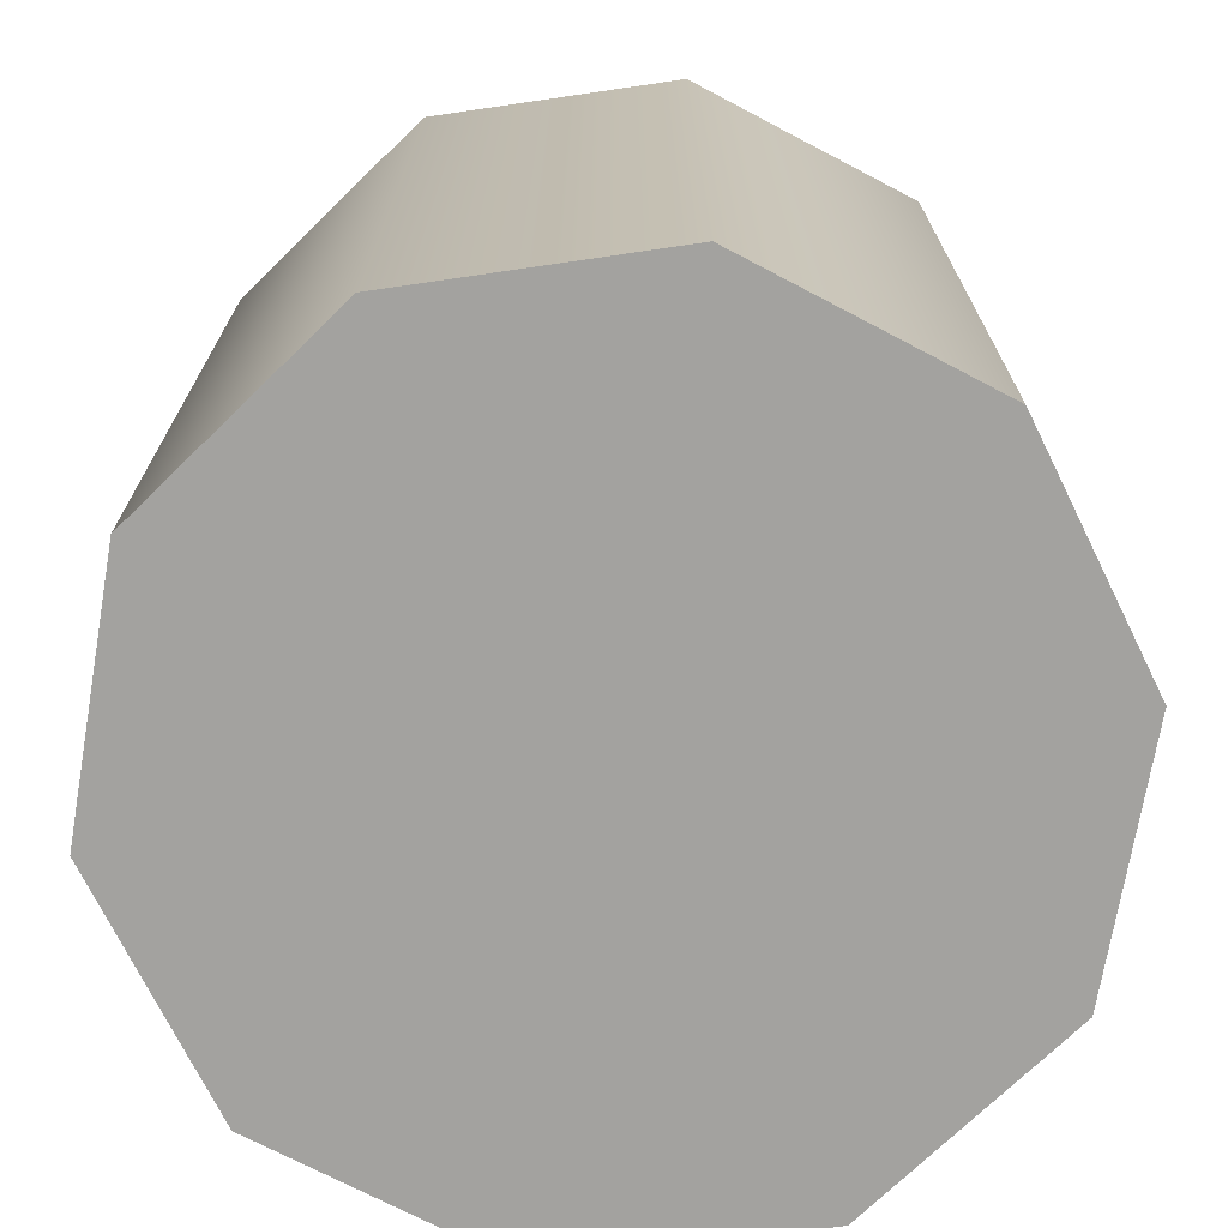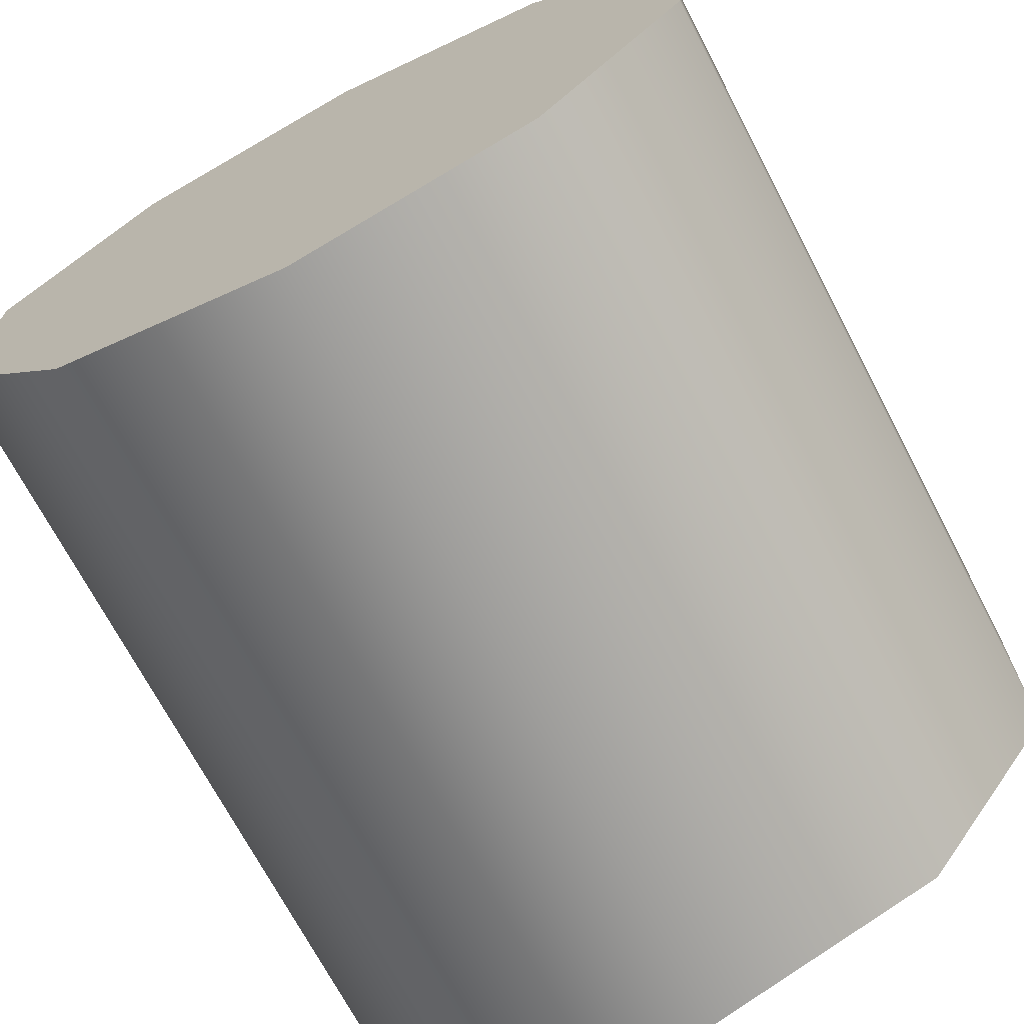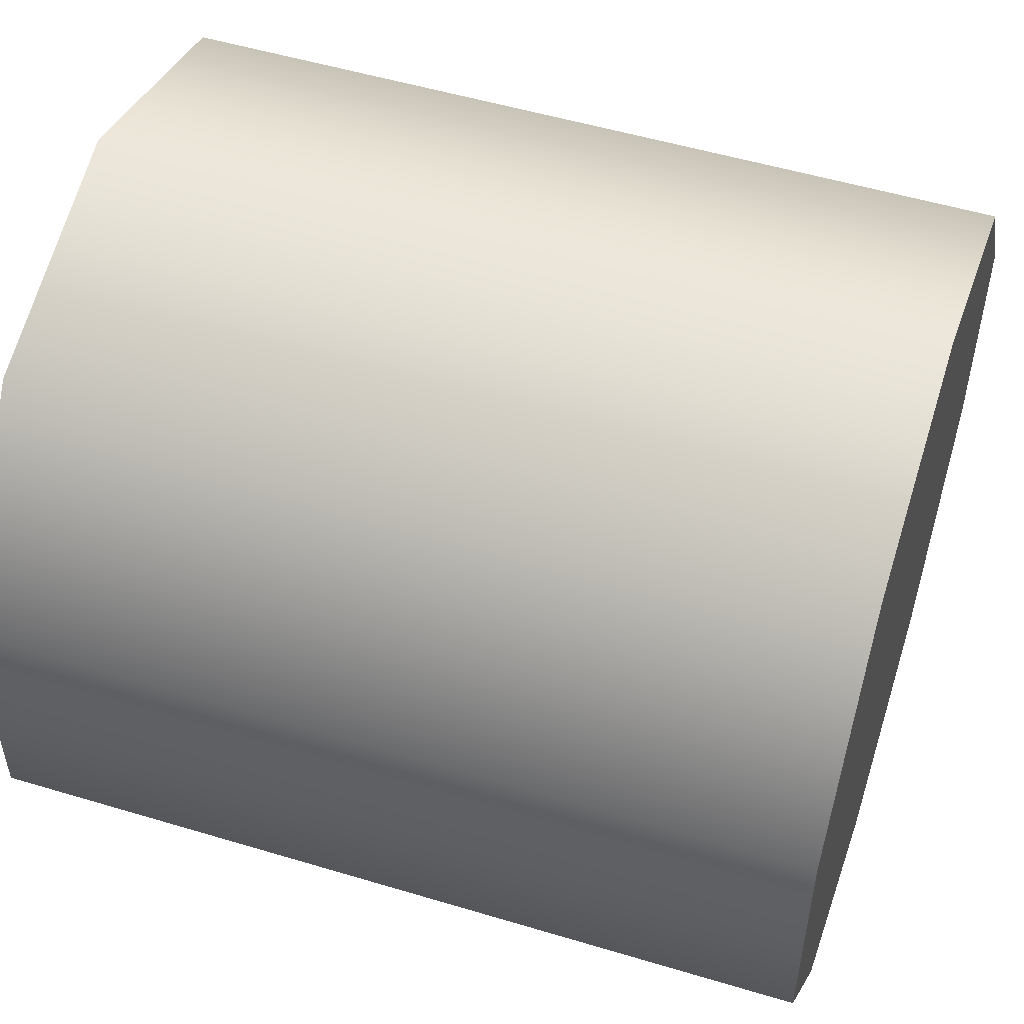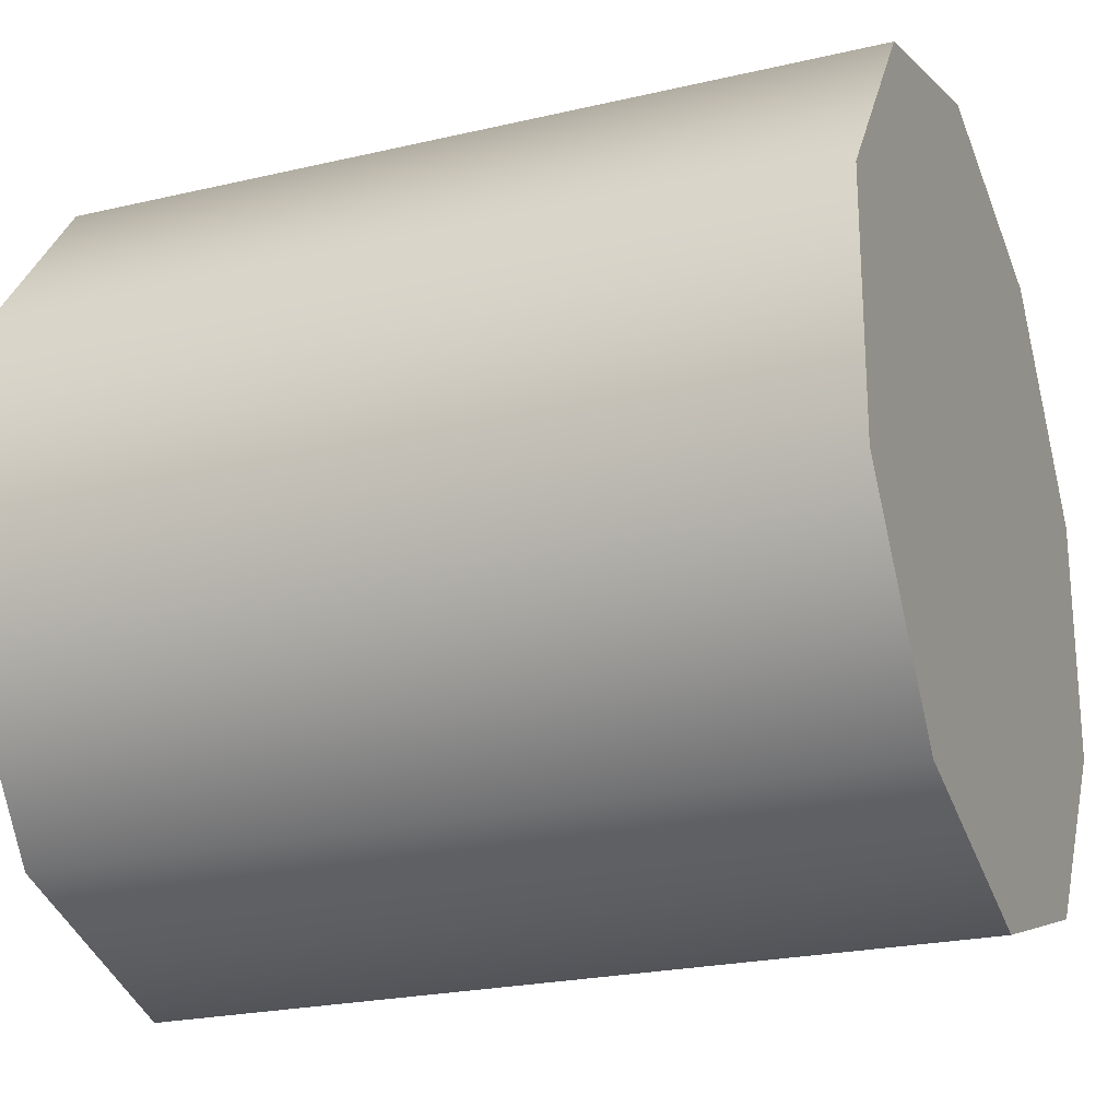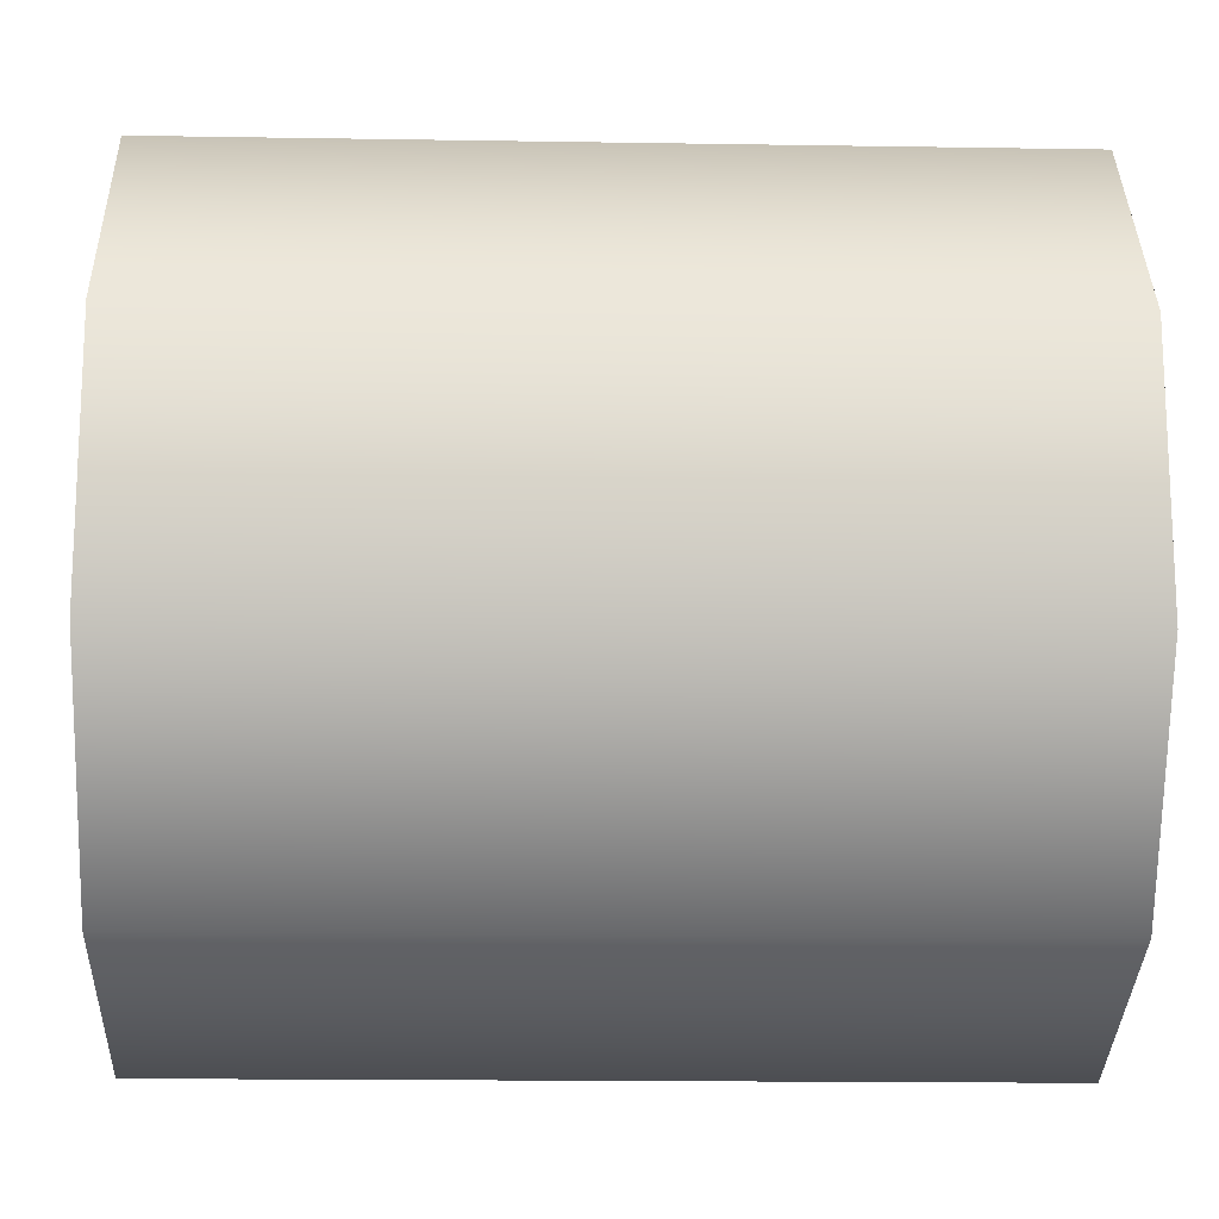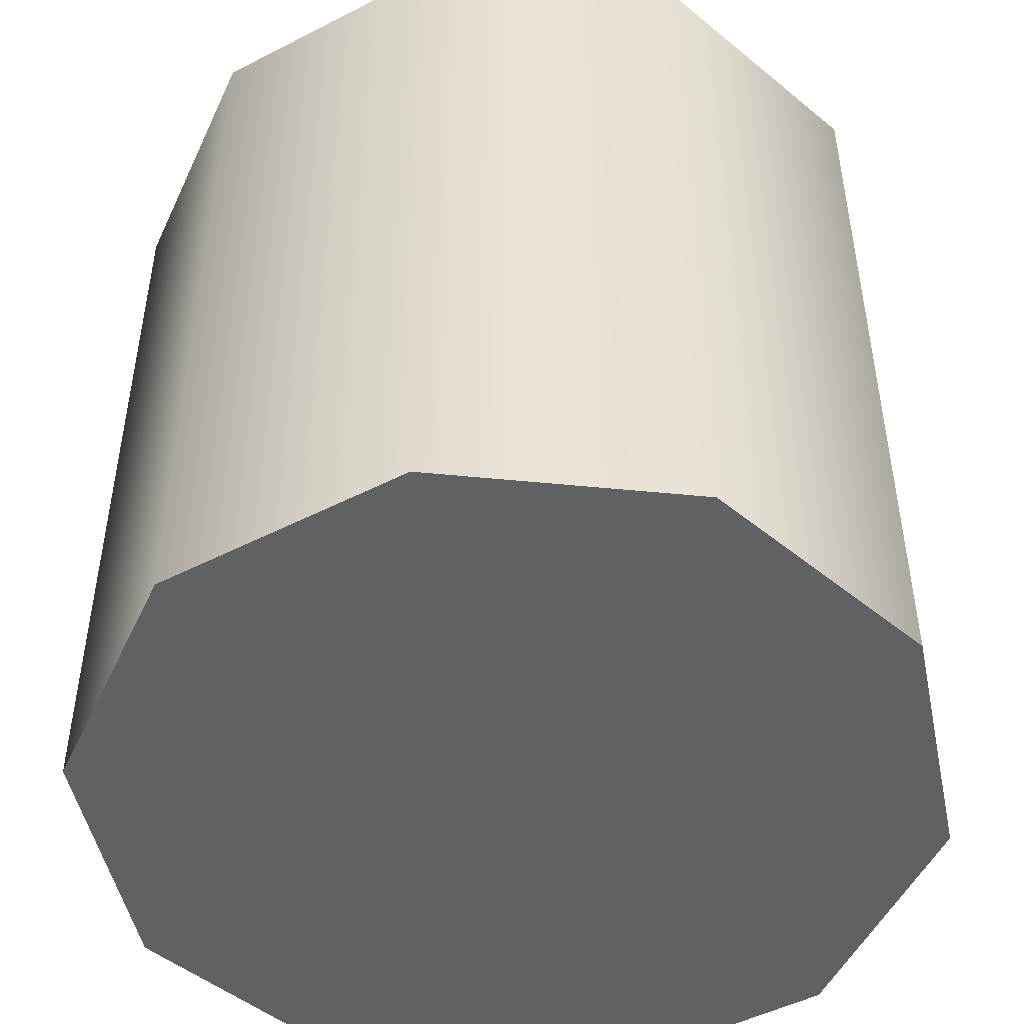
<metadata>
{"format":"obj","ext":"obj","renderer":"f3d","projection":"perspective","resolution":1024,"background":"white","views":[{"elev":-72.4,"azim":170.3,"up":"+Y"},{"elev":-70.6,"azim":27.7,"up":"+Z"},{"elev":52.3,"azim":108.0,"up":"+Z"},{"elev":-23.3,"azim":-68.4,"up":"+Z"},{"elev":-16.5,"azim":-91.9,"up":"+Z"},{"elev":-48.9,"azim":-132.3,"up":"+Y"}]}
</metadata>
<code>
v 0 1 1
v 0 -1 1
v 0.5878 1 0.809
v 0.5878 -1 0.809
v 0.9511 1 0.309
v 0.9511 -1 0.309
v 0.9511 1 -0.309
v 0.9511 -1 -0.309
v 0.5878 1 -0.809
v 0.5878 -1 -0.809
v 2.999e-13 1 -1
v 2.999e-13 -1 -1
v -0.5878 1 -0.809
v -0.5878 -1 -0.809
v -0.9511 1 -0.309
v -0.9511 -1 -0.309
v -0.9511 1 0.309
v -0.9511 -1 0.309
v -0.5878 1 0.809
v -0.5878 -1 0.809
v 0 1 0
v 0 -1 0
f 1 2 3
f 3 2 4
f 1 3 21
f 4 2 22
f 3 4 5
f 5 4 6
f 3 5 21
f 6 4 22
f 5 6 7
f 7 6 8
f 5 7 21
f 8 6 22
f 7 8 9
f 9 8 10
f 7 9 21
f 10 8 22
f 9 10 11
f 11 10 12
f 9 11 21
f 12 10 22
f 11 12 13
f 13 12 14
f 11 13 21
f 14 12 22
f 13 14 15
f 15 14 16
f 13 15 21
f 16 14 22
f 15 16 17
f 17 16 18
f 15 17 21
f 18 16 22
f 17 18 19
f 19 18 20
f 17 19 21
f 20 18 22
f 19 20 1
f 1 20 2
f 19 1 21
f 2 20 22

</code>
